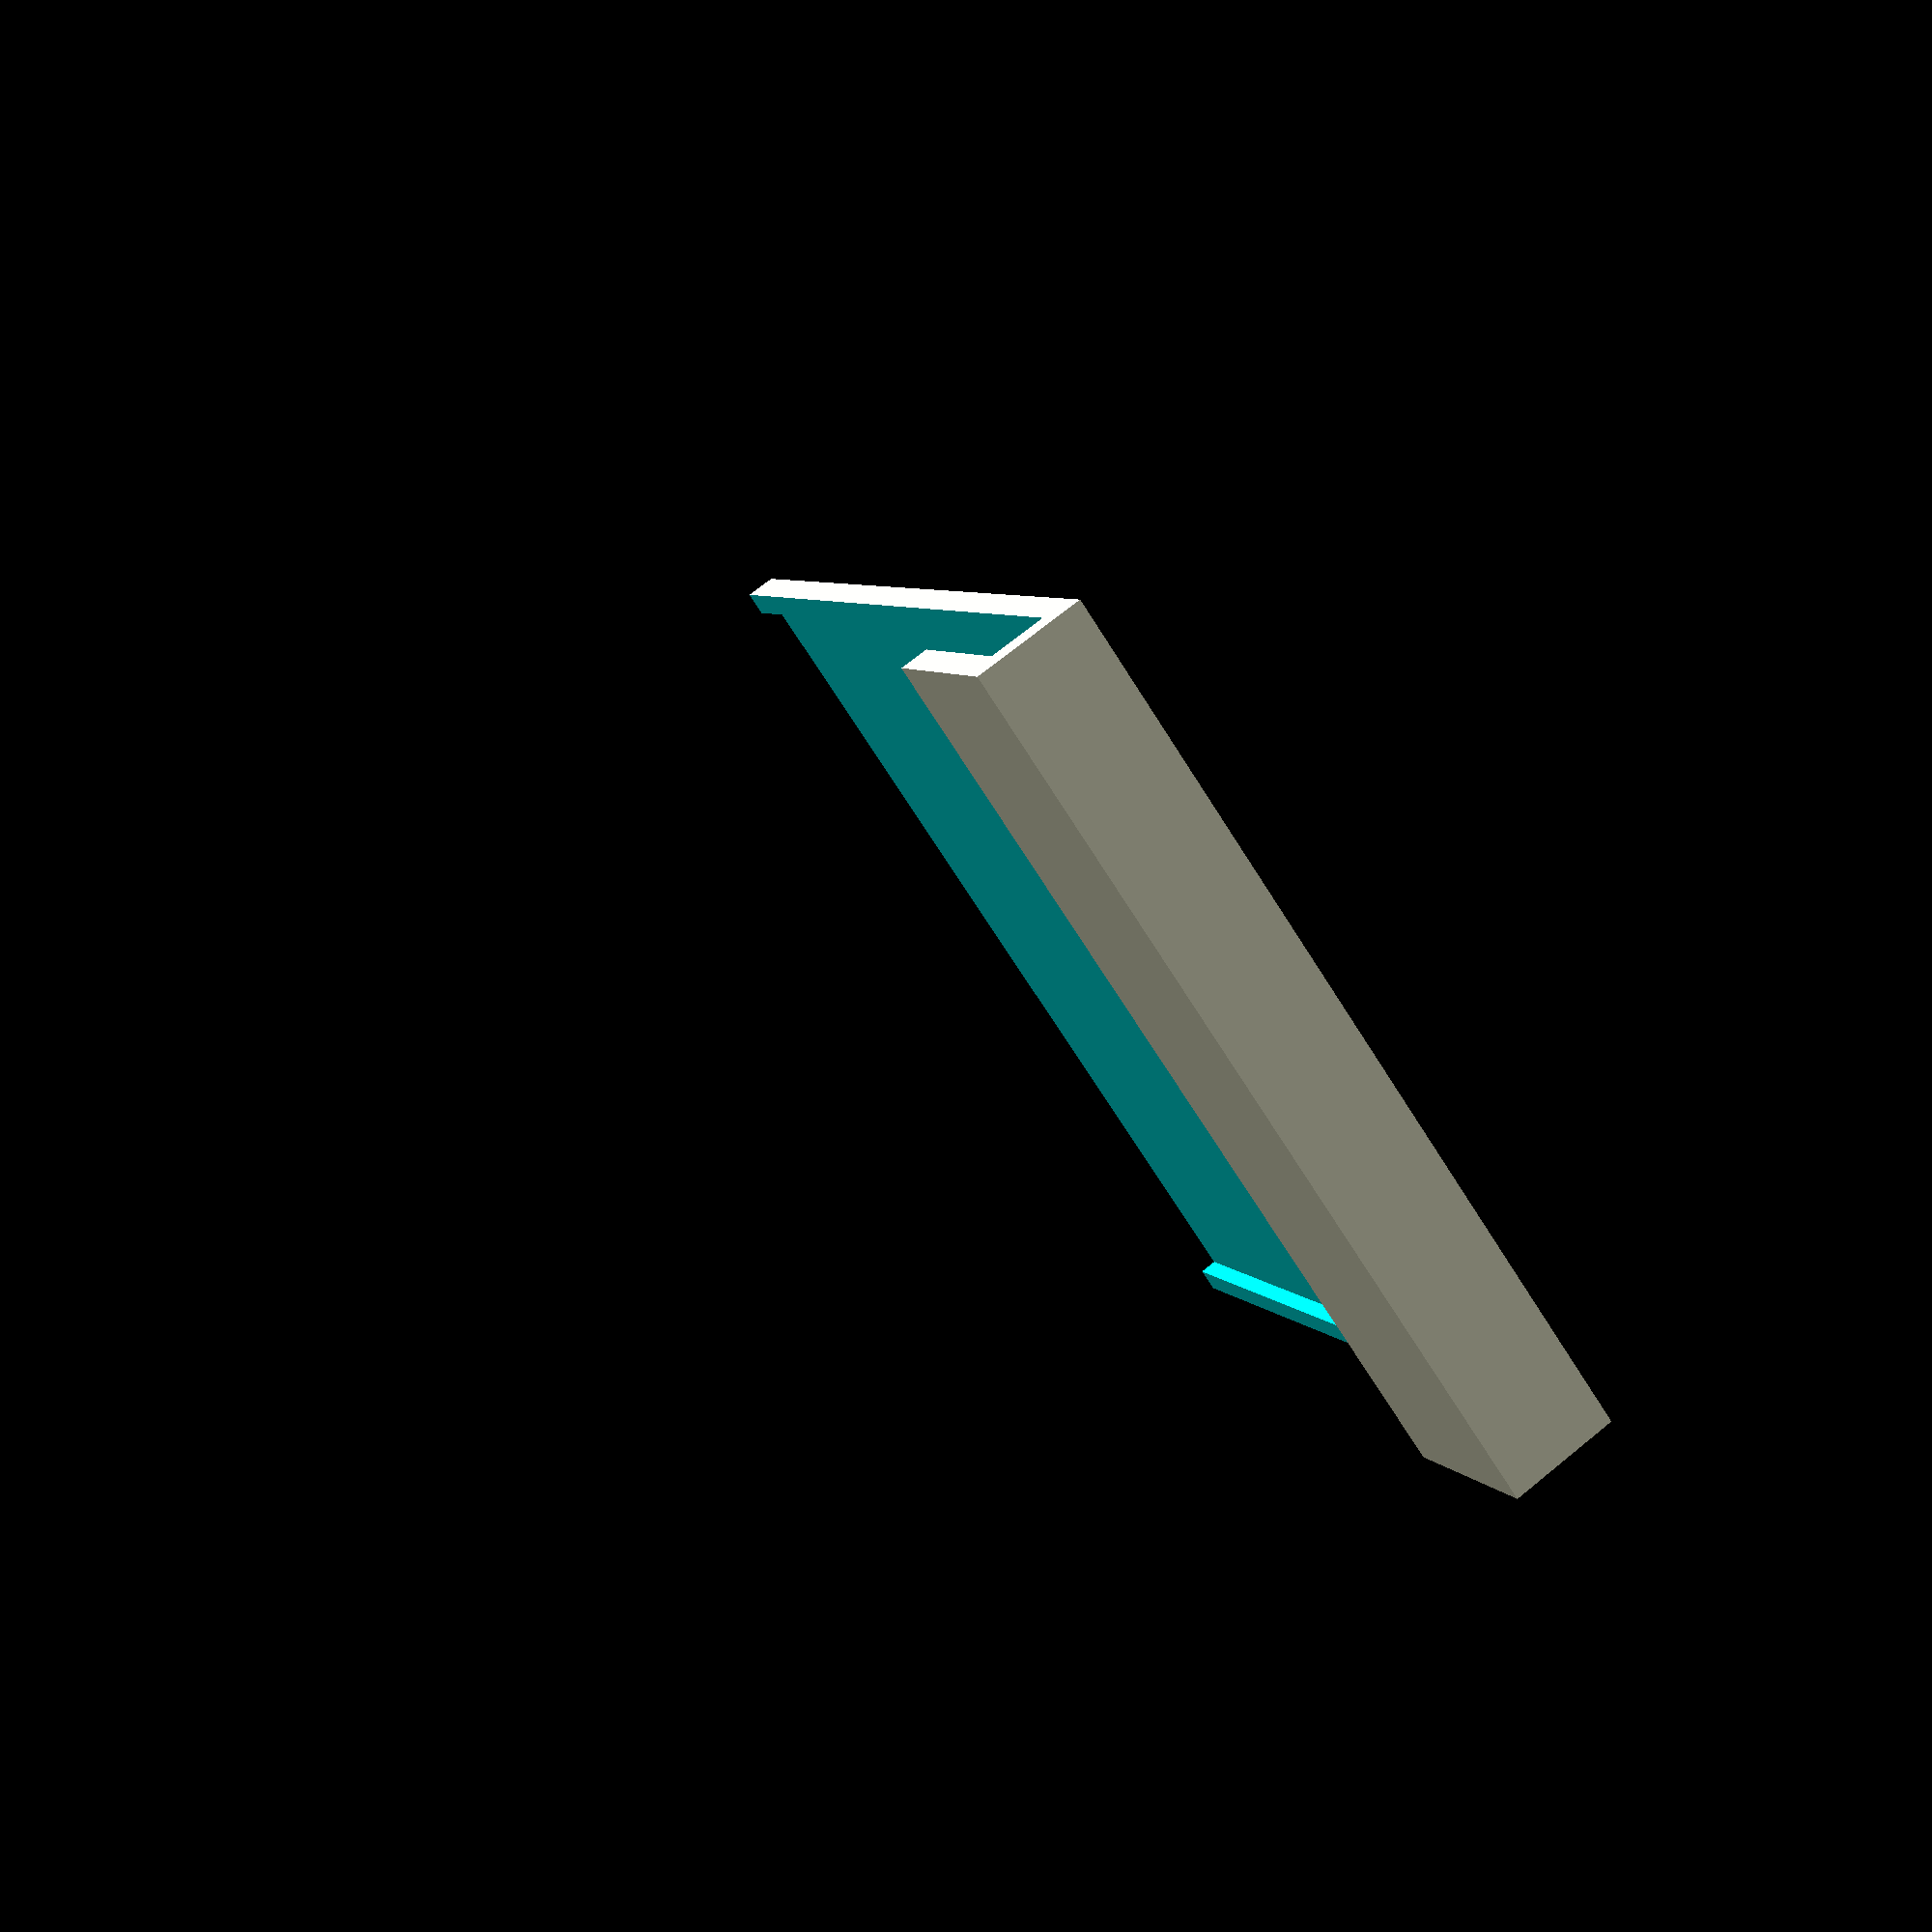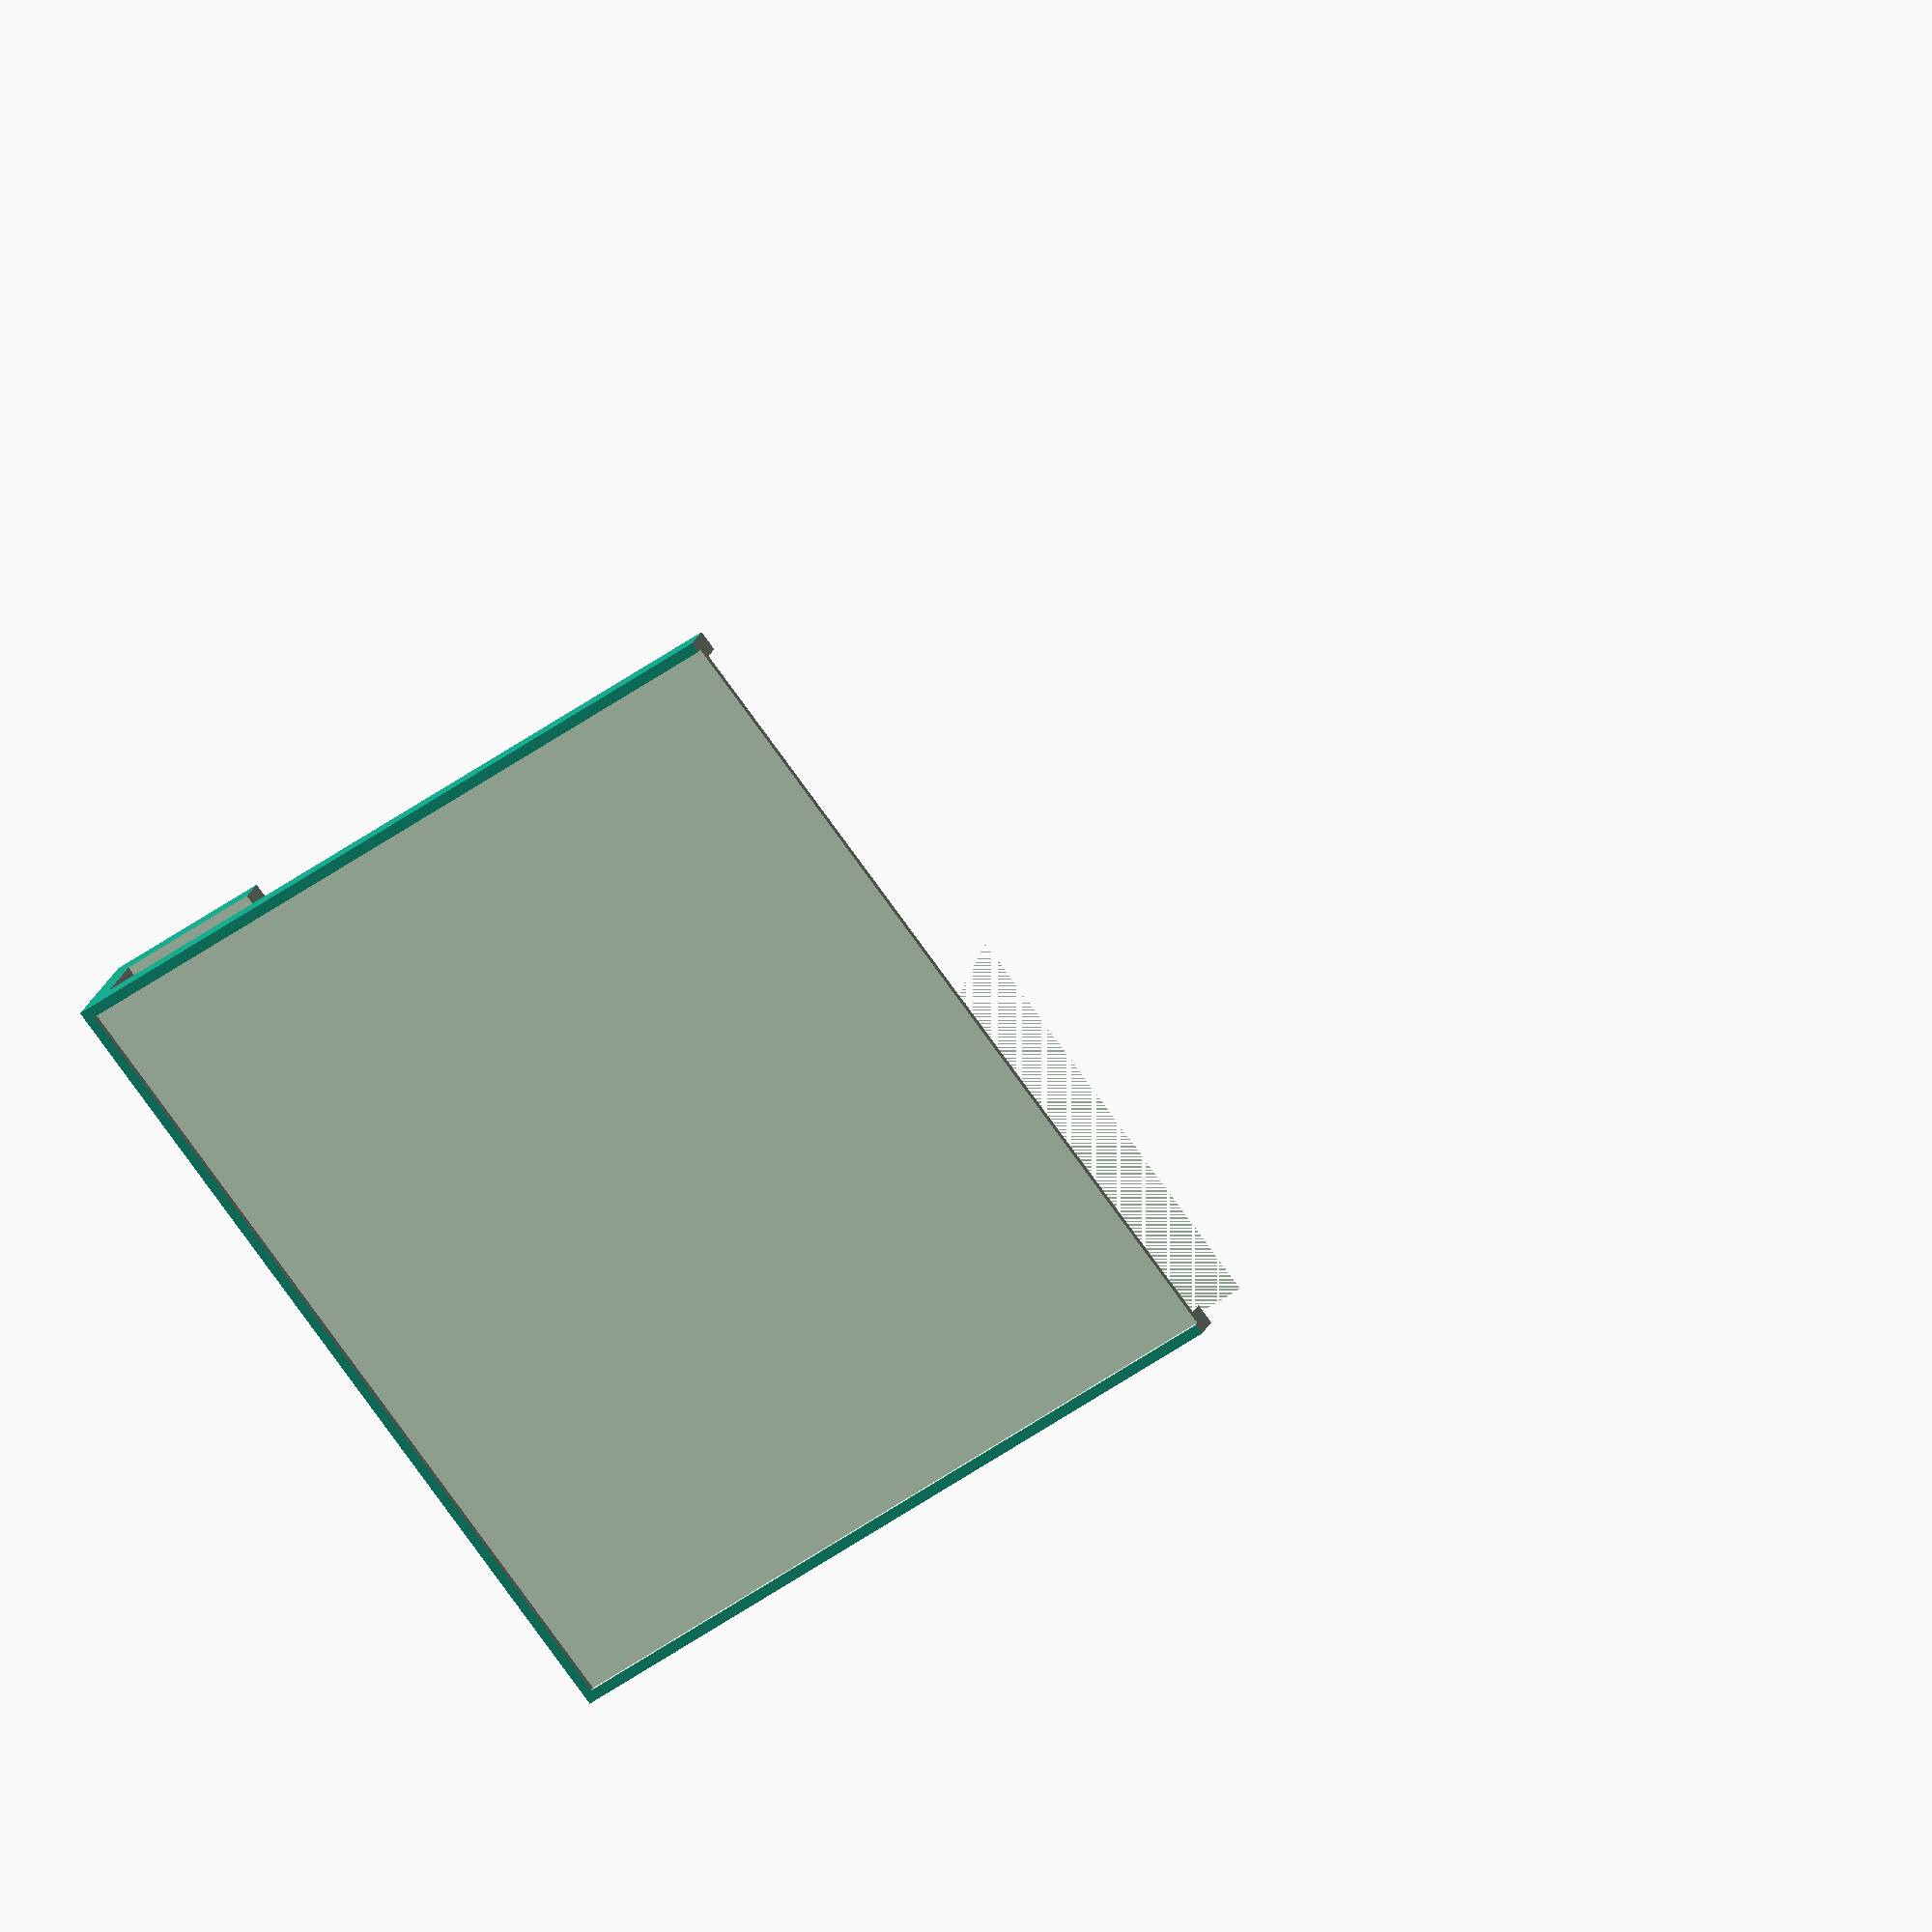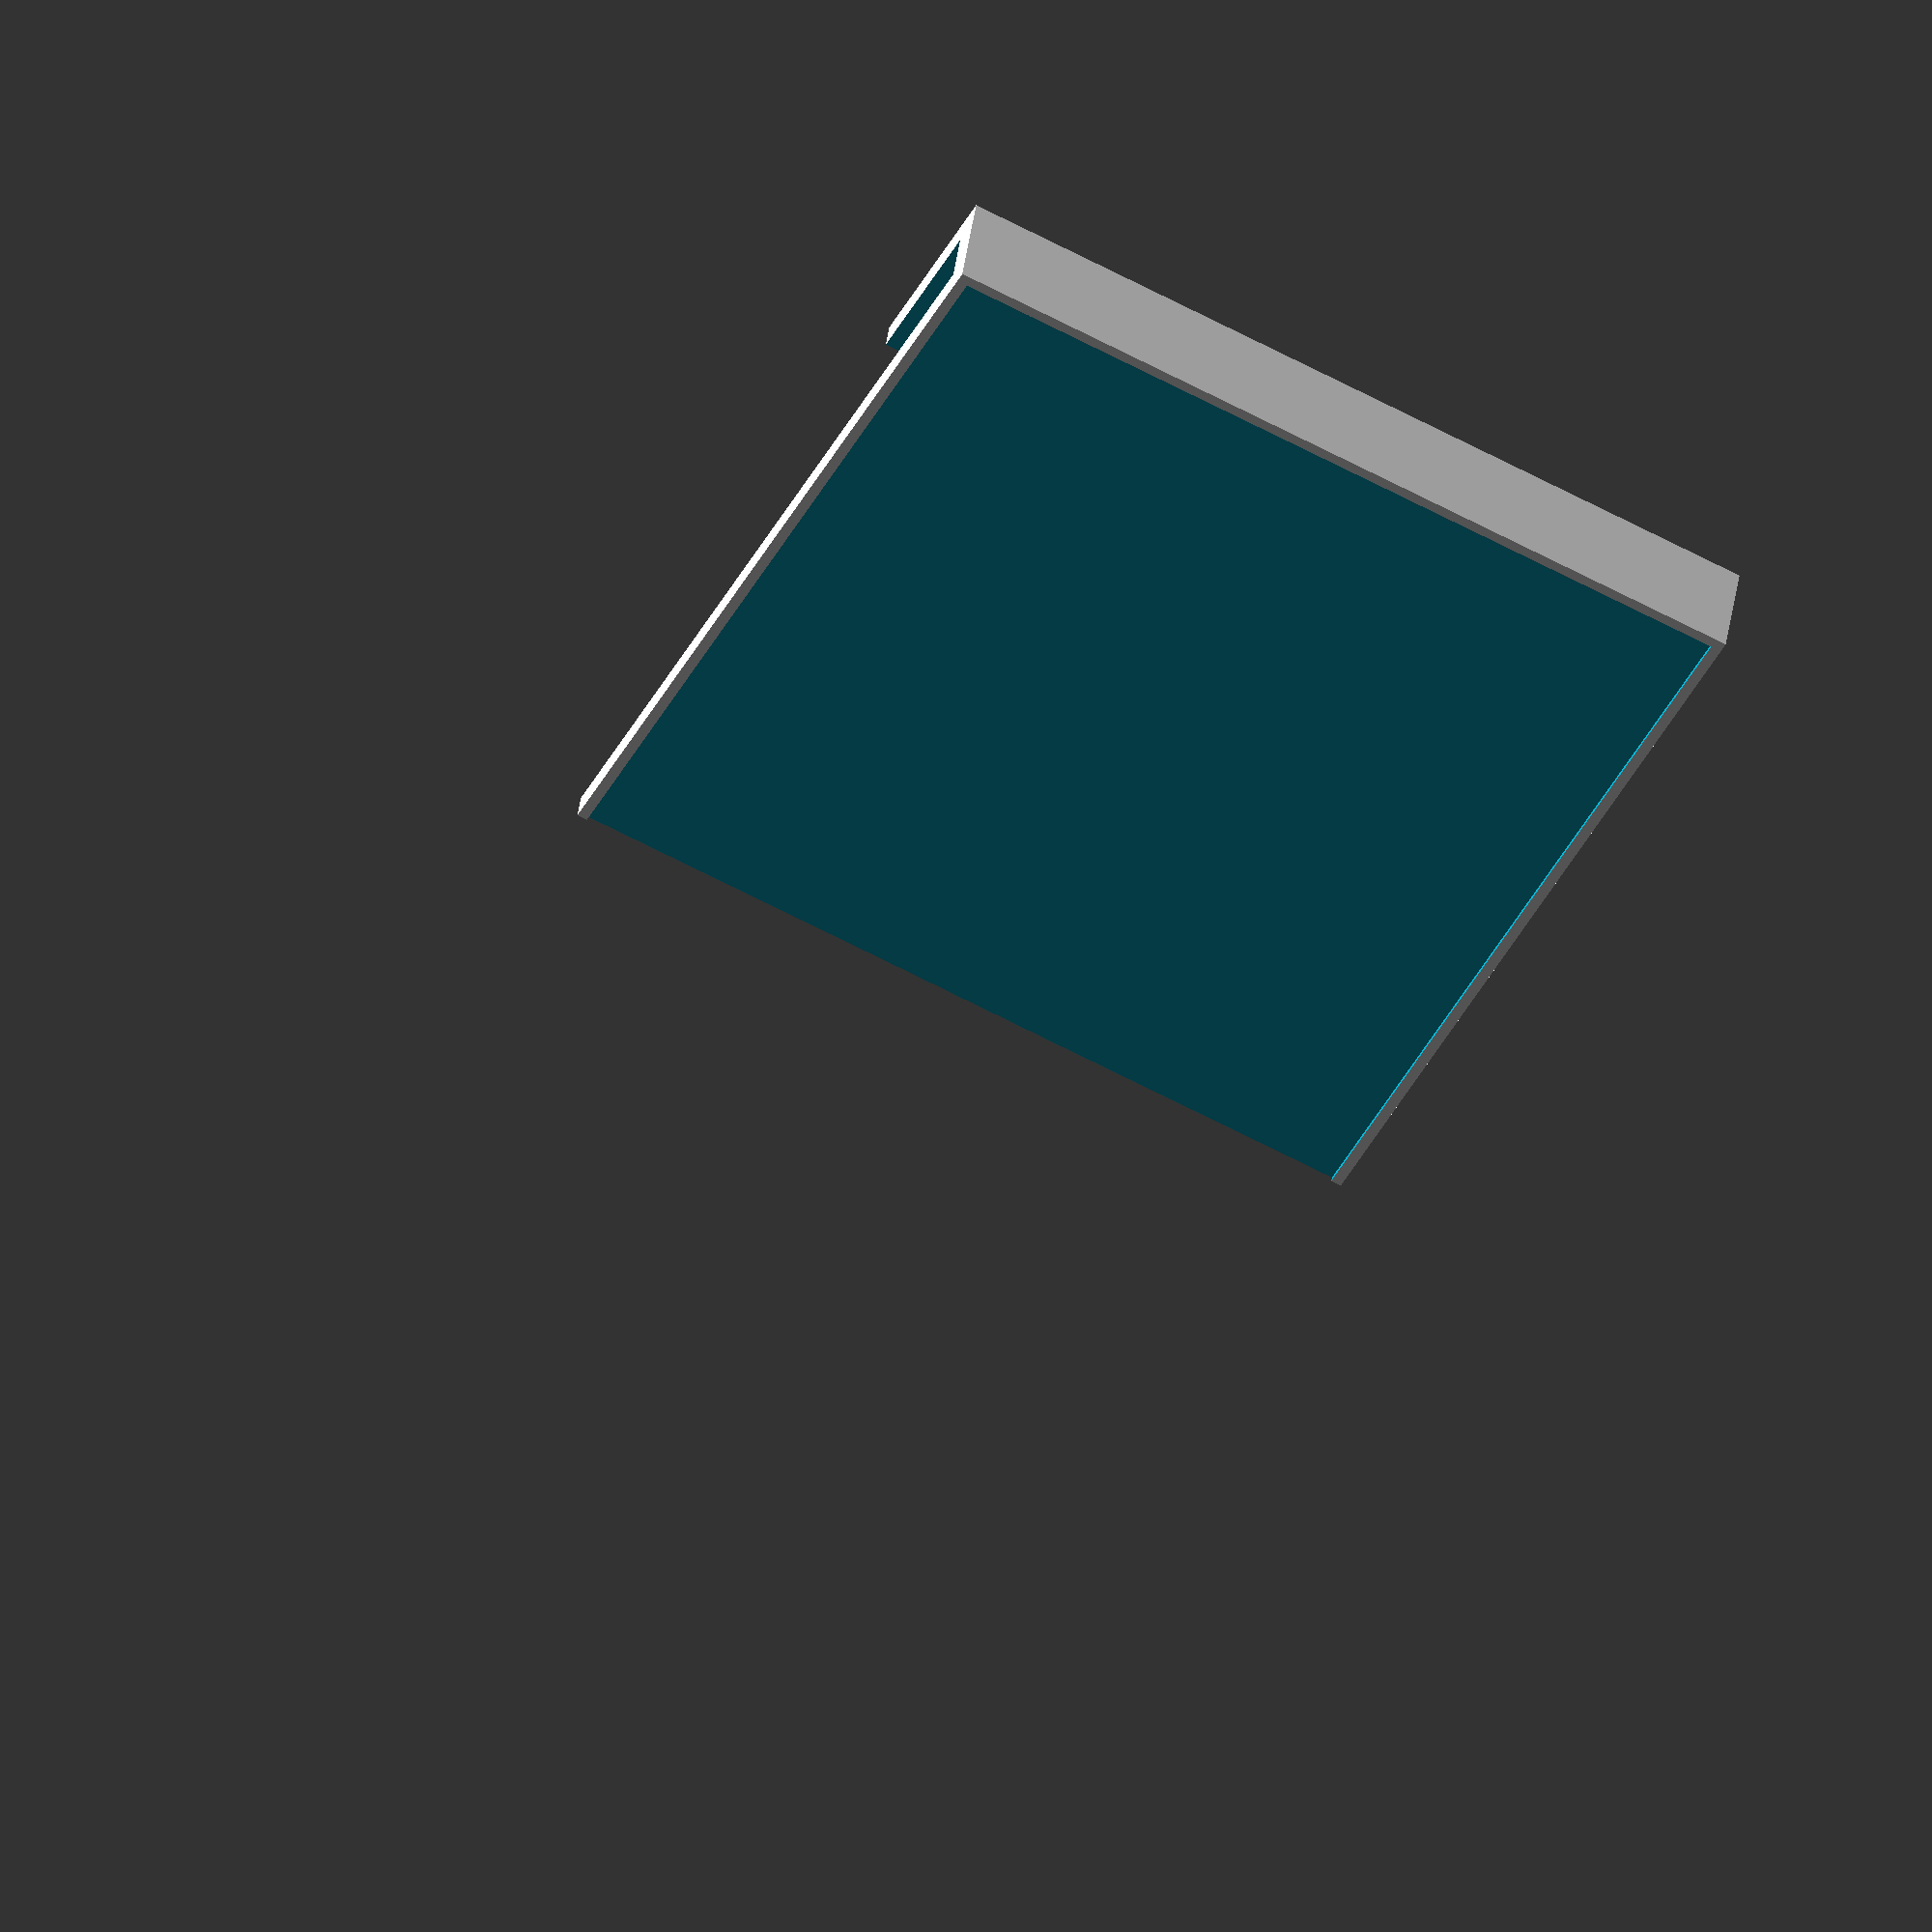
<openscad>
pc_depth = 10;
pc_width = 300;
pc_height = 150;

wall = 5;
lip = 30;

module full() {
    difference() {
        cube([pc_width+wall*2, pc_height+wall*2, pc_depth+wall*2]);
        
        
        translate([2, 2, wall*2+pc_depth-1])
        cube([pc_width+wall*2-4, pc_height+wall*2-4, 20]);
        
        translate([4, 4, wall+pc_depth-2])
        cube([pc_width+wall*2-8, pc_height+wall*2-8, 5]);
        
        translate([wall, -wall/2, wall])
        cube([pc_width, pc_height+(wall*3), pc_depth]);

       
        translate([wall+lip, -wall/2, -0.01])
        cube([pc_width-lip*2, pc_height+(wall*3), wall+0.2]);

    }
}

// left
difference() {
    full();
    
    translate([pc_width/2+wall,-50,-50])
    cube([pc_width/2+wall+50, pc_height+wall*2+100, 100]);
}

/*
// right
difference() {
    full();
    
    translate([-50,-50,-50])
    cube([pc_width/2+wall+50, pc_height+wall*2+100, 100]);
}
*/


</openscad>
<views>
elev=110.2 azim=237.8 roll=309.3 proj=p view=wireframe
elev=333.6 azim=321.1 roll=20.7 proj=o view=solid
elev=140.2 azim=297.5 roll=172.7 proj=o view=solid
</views>
